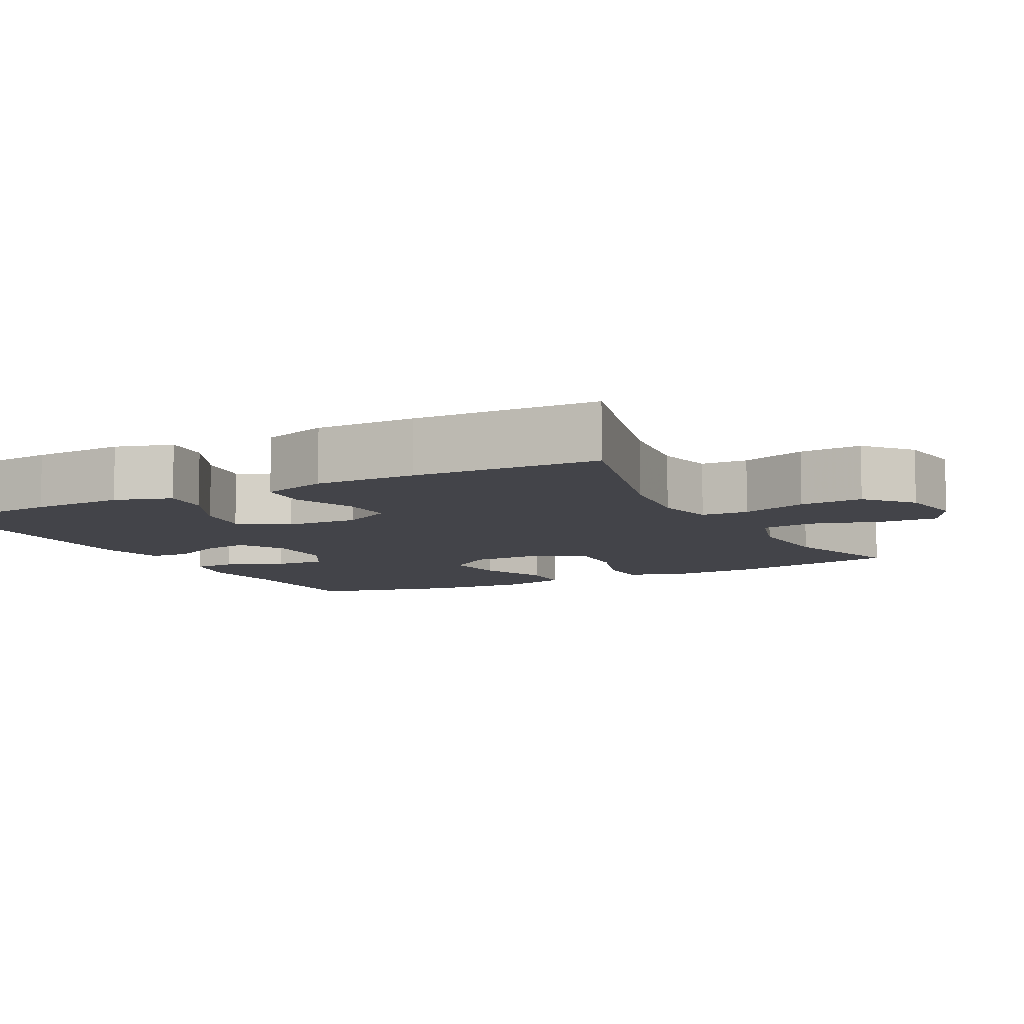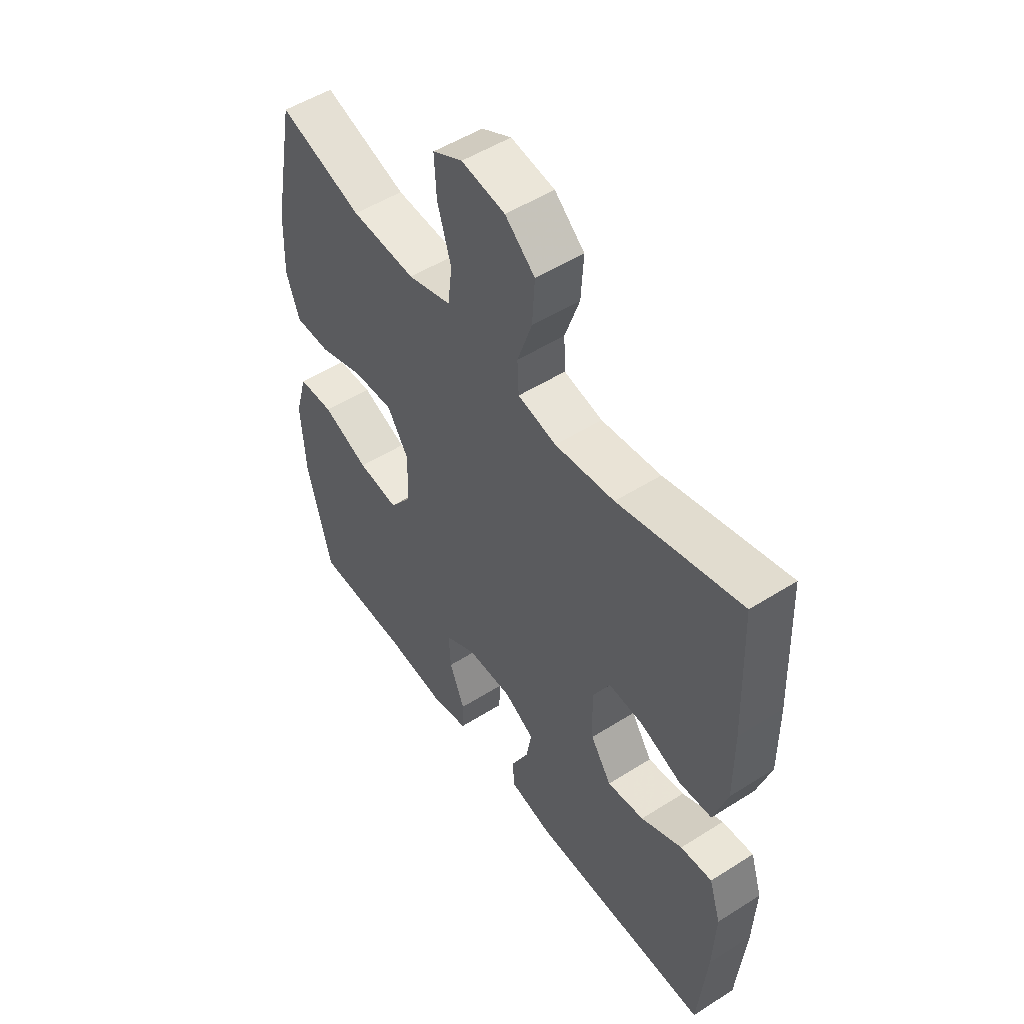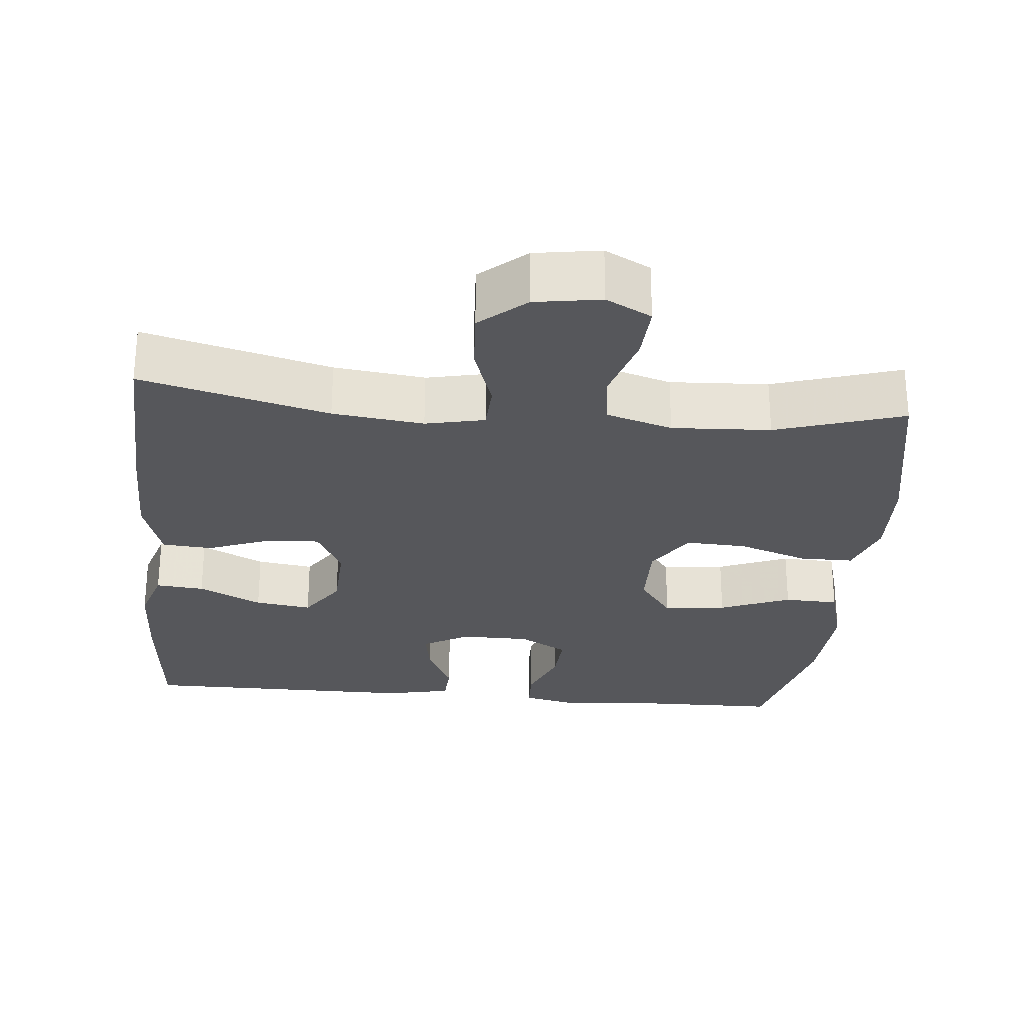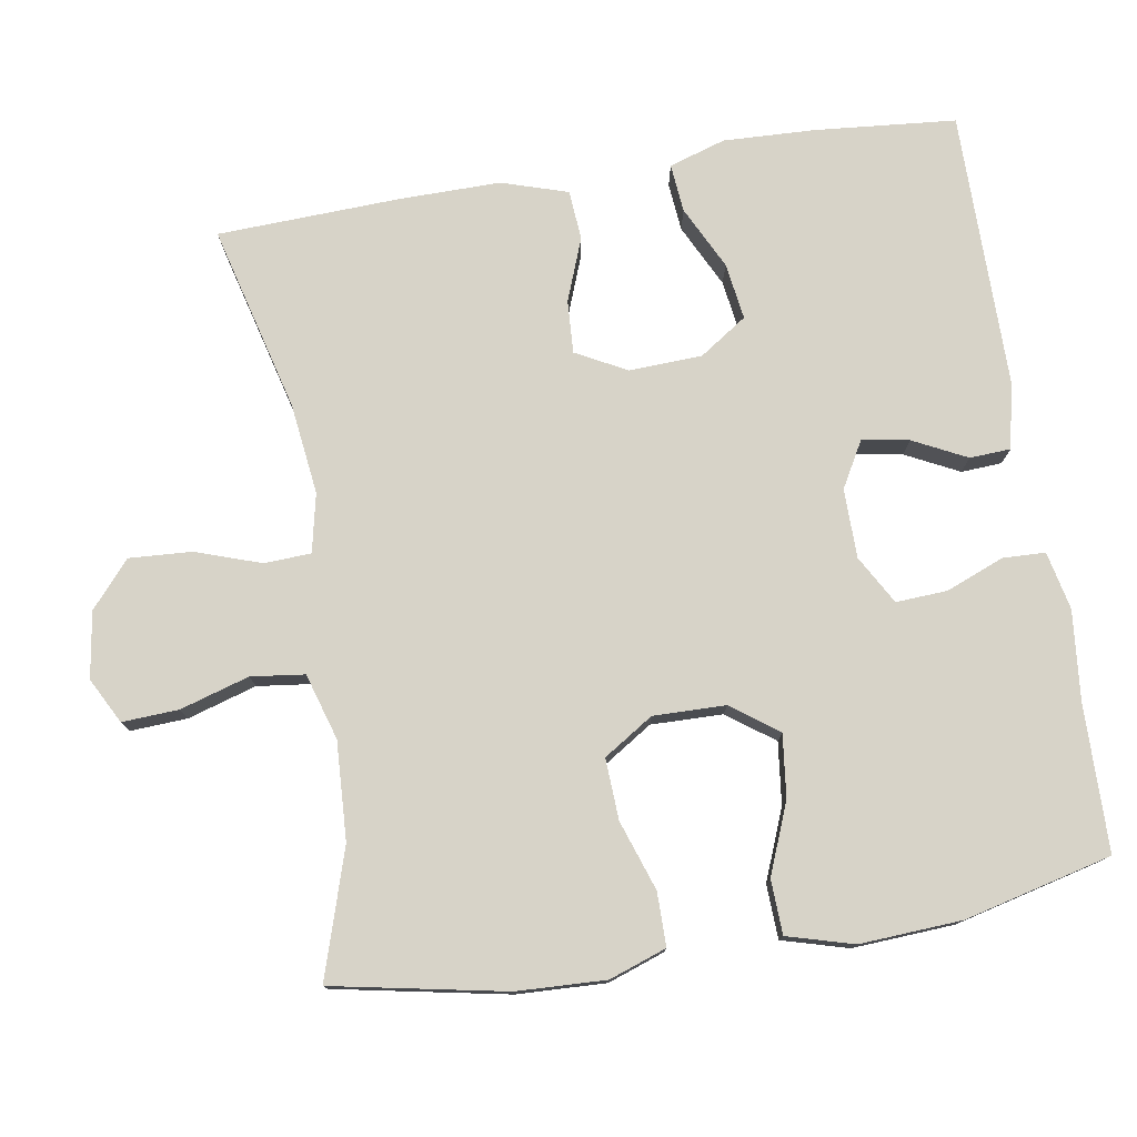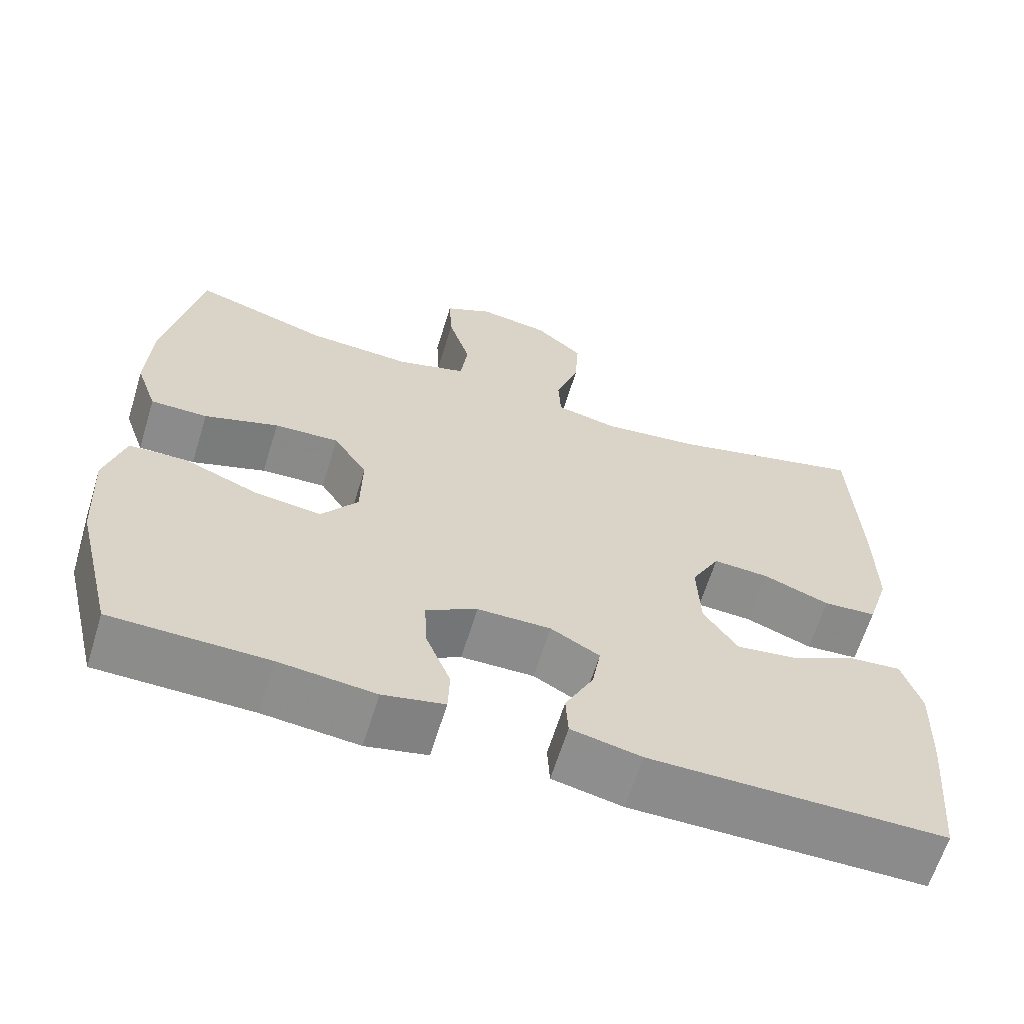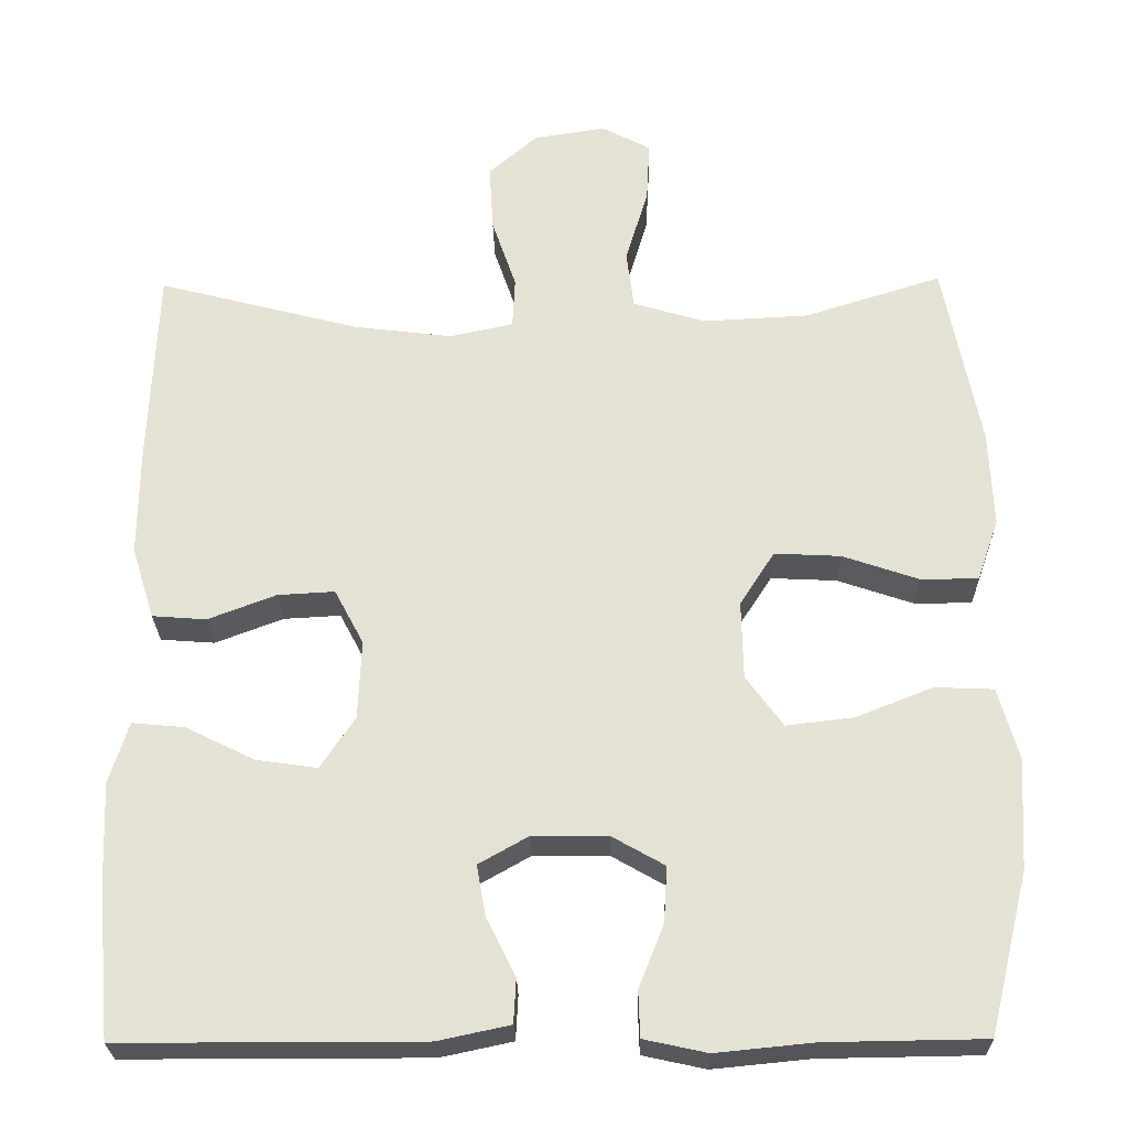
<metadata>
{"format":"obj","ext":"obj","renderer":"f3d","projection":"perspective","resolution":1024,"background":"white","views":[{"elev":-8.5,"azim":-62.4,"up":"+Y"},{"elev":51.6,"azim":-124.5,"up":"+Z"},{"elev":-27.3,"azim":-5.4,"up":"+Y"},{"elev":77.2,"azim":80.7,"up":"+Y"},{"elev":-63.9,"azim":162.9,"up":"+Z"},{"elev":-25.8,"azim":1.0,"up":"+Z"}]}
</metadata>
<code>
v 0.5 0.07 -0.5
v 0.303 0.07 -0.503
v 0.182 0.07 -0.515
v 0.104 0.07 -0.498
v 0.102 0.07 -0.441
v 0.133 0.07 -0.363
v 0.137 0.07 -0.294
v 0.072 0.07 -0.257
v -0.021 0.07 -0.256
v -0.083 0.07 -0.291
v -0.072 0.07 -0.354
v -0.036 0.07 -0.426
v -0.039 0.07 -0.481
v -0.128 0.07 -0.5
v -0.5 0.07 -0.5
v -0.517 0.07 -0.311
v -0.522 0.07 -0.187
v -0.498 0.07 -0.111
v -0.433 0.07 -0.117
v -0.348 0.07 -0.159
v -0.272 0.07 -0.17
v -0.229 0.07 -0.106
v -0.225 0.07 -0.008
v -0.261 0.07 0.06
v -0.332 0.07 0.056
v -0.416 0.07 0.024
v -0.483 0.07 0.029
v -0.511 0.07 0.118
v -0.51 0.07 0.253
v -0.5 0.07 0.5
v -0.249 0.07 0.435
v -0.127 0.07 0.42
v -0.048 0.07 0.437
v -0.045 0.07 0.5
v -0.075 0.07 0.588
v -0.08 0.07 0.672
v -0.019 0.07 0.725
v 0.07 0.07 0.739
v 0.131 0.07 0.707
v 0.127 0.07 0.631
v 0.099 0.07 0.538
v 0.108 0.07 0.466
v 0.197 0.07 0.439
v 0.329 0.07 0.446
v 0.5 0.07 0.5
v 0.545 0.07 0.268
v 0.55 0.07 0.148
v 0.523 0.07 0.071
v 0.451 0.07 0.071
v 0.357 0.07 0.103
v 0.275 0.07 0.107
v 0.232 0.07 0.04
v 0.234 0.07 -0.057
v 0.28 0.07 -0.12
v 0.364 0.07 -0.11
v 0.459 0.07 -0.072
v 0.532 0.07 -0.075
v 0.557 0.07 -0.164
v 0.549 0.07 -0.301
v 0.5 0 -0.5
v 0.303 0 -0.503
v 0.182 0 -0.515
v 0.104 0 -0.498
v 0.102 0 -0.441
v 0.133 0 -0.363
v 0.137 0 -0.294
v 0.072 0 -0.257
v -0.021 0 -0.256
v -0.083 0 -0.291
v -0.072 0 -0.354
v -0.036 0 -0.426
v -0.039 0 -0.481
v -0.128 0 -0.5
v -0.5 0 -0.5
v -0.517 0 -0.311
v -0.522 0 -0.187
v -0.498 0 -0.111
v -0.433 0 -0.117
v -0.348 0 -0.159
v -0.272 0 -0.17
v -0.229 0 -0.106
v -0.225 0 -0.008
v -0.261 0 0.06
v -0.332 0 0.056
v -0.416 0 0.024
v -0.483 0 0.029
v -0.511 0 0.118
v -0.51 0 0.253
v -0.5 0 0.5
v -0.249 0 0.435
v -0.127 0 0.42
v -0.048 0 0.437
v -0.045 0 0.5
v -0.075 0 0.588
v -0.08 0 0.672
v -0.019 0 0.725
v 0.07 0 0.739
v 0.131 0 0.707
v 0.127 0 0.631
v 0.099 0 0.538
v 0.108 0 0.466
v 0.197 0 0.439
v 0.329 0 0.446
v 0.5 0 0.5
v 0.545 0 0.268
v 0.55 0 0.148
v 0.523 0 0.071
v 0.451 0 0.071
v 0.357 0 0.103
v 0.275 0 0.107
v 0.232 0 0.04
v 0.234 0 -0.057
v 0.28 0 -0.12
v 0.364 0 -0.11
v 0.459 0 -0.072
v 0.532 0 -0.075
v 0.557 0 -0.164
v 0.549 0 -0.301
f 59 1 2
f 58 59 2
f 57 58 2
f 56 57 2
f 55 56 2
f 4 5 6
f 3 4 6
f 2 3 6
f 55 2 6
f 54 55 6
f 53 54 6 7
f 52 53 7 8
f 48 49 50
f 47 48 50
f 46 47 50
f 45 46 50
f 44 45 50
f 43 44 50 51
f 42 43 51 52
f 39 40 41
f 38 39 41
f 37 38 41
f 36 37 41
f 35 36 41
f 34 35 41
f 33 34 41 42
f 52 8 9
f 42 52 9
f 33 42 9
f 32 33 9
f 29 30 31
f 28 29 31
f 27 28 31
f 26 27 31
f 25 26 31
f 24 25 31 32
f 18 19 20
f 17 18 20
f 16 17 20
f 15 16 20
f 14 15 20
f 13 14 20
f 12 13 20
f 11 12 20
f 10 11 20 21
f 9 10 21 22
f 23 24 32 9
f 9 22 23
f 61 60 118
f 61 118 117
f 61 117 116
f 61 116 115
f 61 115 114
f 65 64 63
f 65 63 62
f 65 62 61
f 65 61 114
f 65 114 113
f 66 65 113 112
f 67 66 112 111
f 109 108 107
f 109 107 106
f 109 106 105
f 109 105 104
f 109 104 103
f 110 109 103 102
f 111 110 102 101
f 100 99 98
f 100 98 97
f 100 97 96
f 100 96 95
f 100 95 94
f 100 94 93
f 101 100 93 92
f 68 67 111
f 68 111 101
f 68 101 92
f 68 92 91
f 90 89 88
f 90 88 87
f 90 87 86
f 90 86 85
f 90 85 84
f 91 90 84 83
f 79 78 77
f 79 77 76
f 79 76 75
f 79 75 74
f 79 74 73
f 79 73 72
f 79 72 71
f 79 71 70
f 80 79 70 69
f 81 80 69 68
f 68 91 83 82
f 82 81 68
f 1 60 61 2
f 2 61 62 3
f 3 62 63 4
f 4 63 64 5
f 5 64 65 6
f 6 65 66 7
f 7 66 67 8
f 8 67 68 9
f 9 68 69 10
f 10 69 70 11
f 11 70 71 12
f 12 71 72 13
f 13 72 73 14
f 14 73 74 15
f 15 74 75 16
f 16 75 76 17
f 17 76 77 18
f 18 77 78 19
f 19 78 79 20
f 20 79 80 21
f 21 80 81 22
f 22 81 82 23
f 23 82 83 24
f 24 83 84 25
f 25 84 85 26
f 26 85 86 27
f 27 86 87 28
f 28 87 88 29
f 29 88 89 30
f 30 89 90 31
f 31 90 91 32
f 32 91 92 33
f 33 92 93 34
f 34 93 94 35
f 35 94 95 36
f 36 95 96 37
f 37 96 97 38
f 38 97 98 39
f 39 98 99 40
f 40 99 100 41
f 41 100 101 42
f 42 101 102 43
f 43 102 103 44
f 44 103 104 45
f 45 104 105 46
f 46 105 106 47
f 47 106 107 48
f 48 107 108 49
f 49 108 109 50
f 50 109 110 51
f 51 110 111 52
f 52 111 112 53
f 53 112 113 54
f 54 113 114 55
f 55 114 115 56
f 56 115 116 57
f 57 116 117 58
f 58 117 118 59
f 59 118 60 1

</code>
